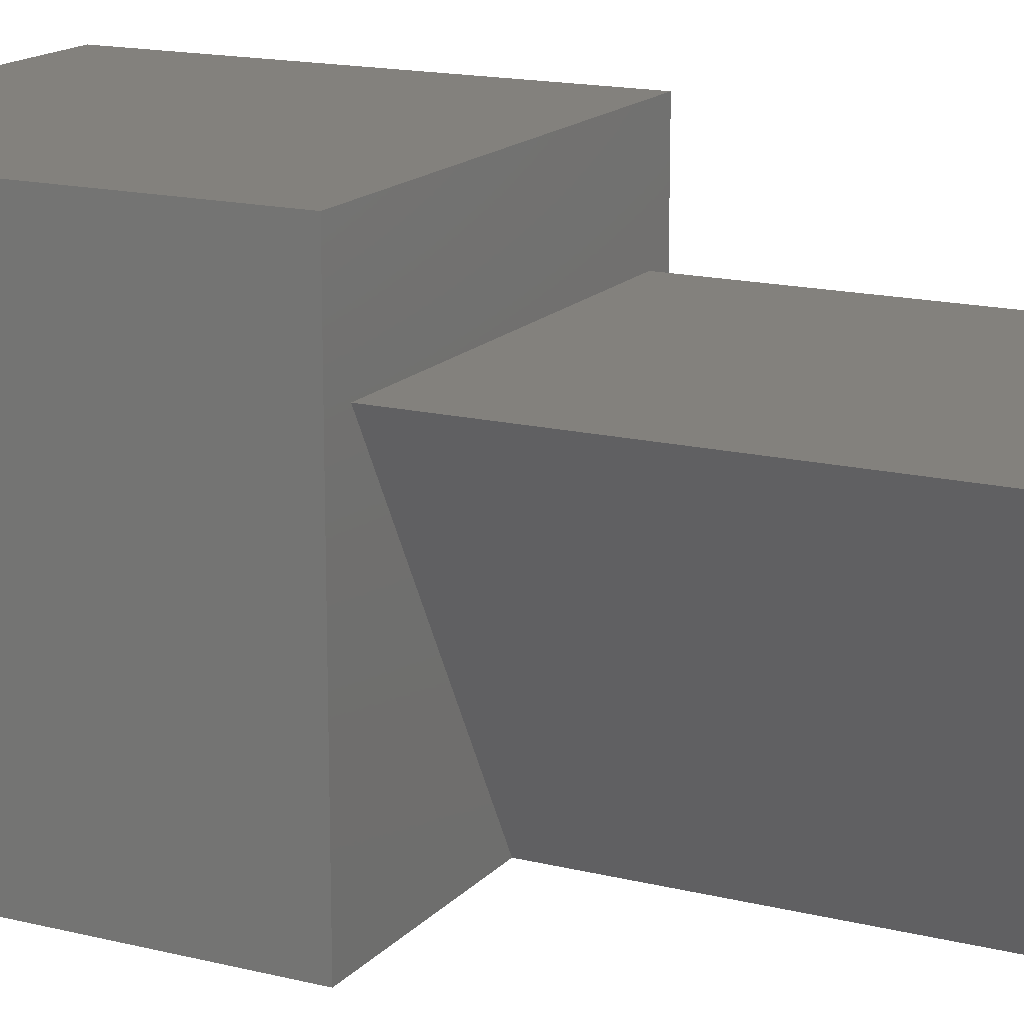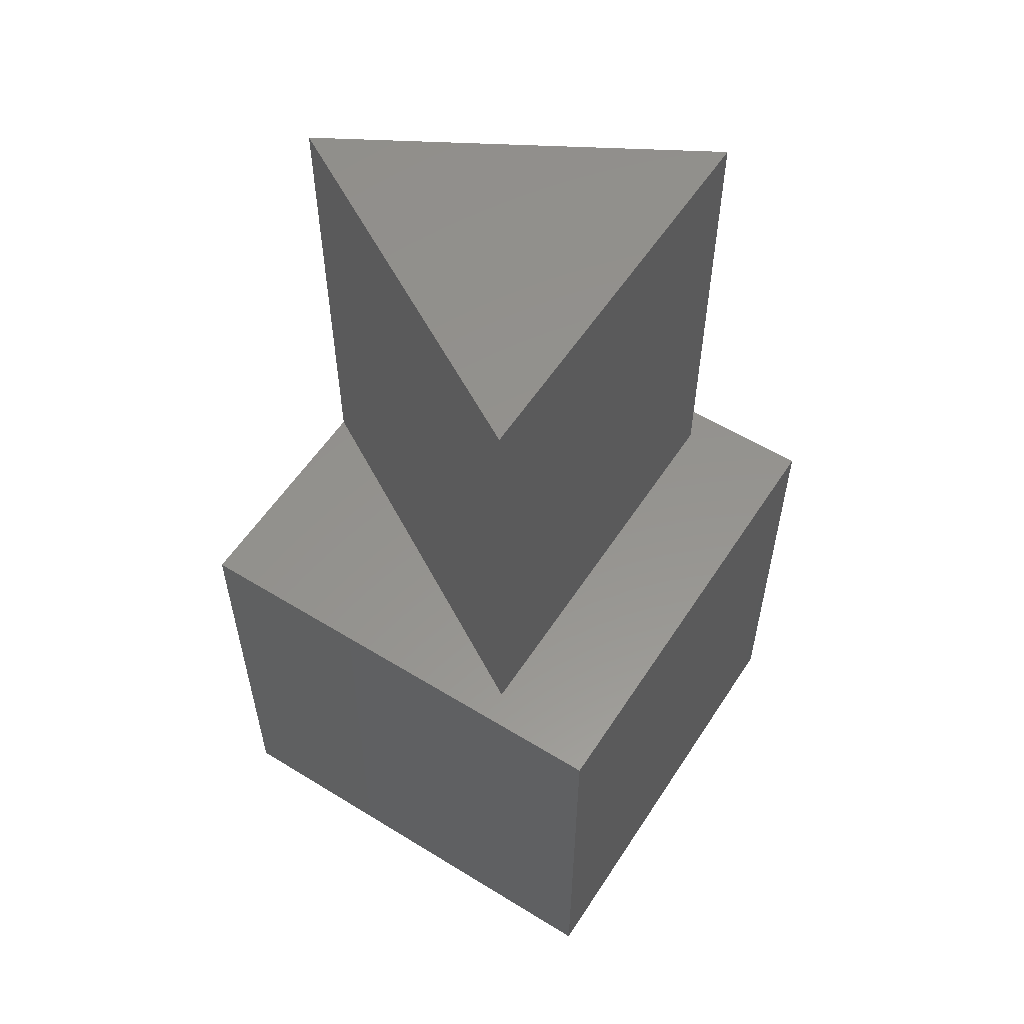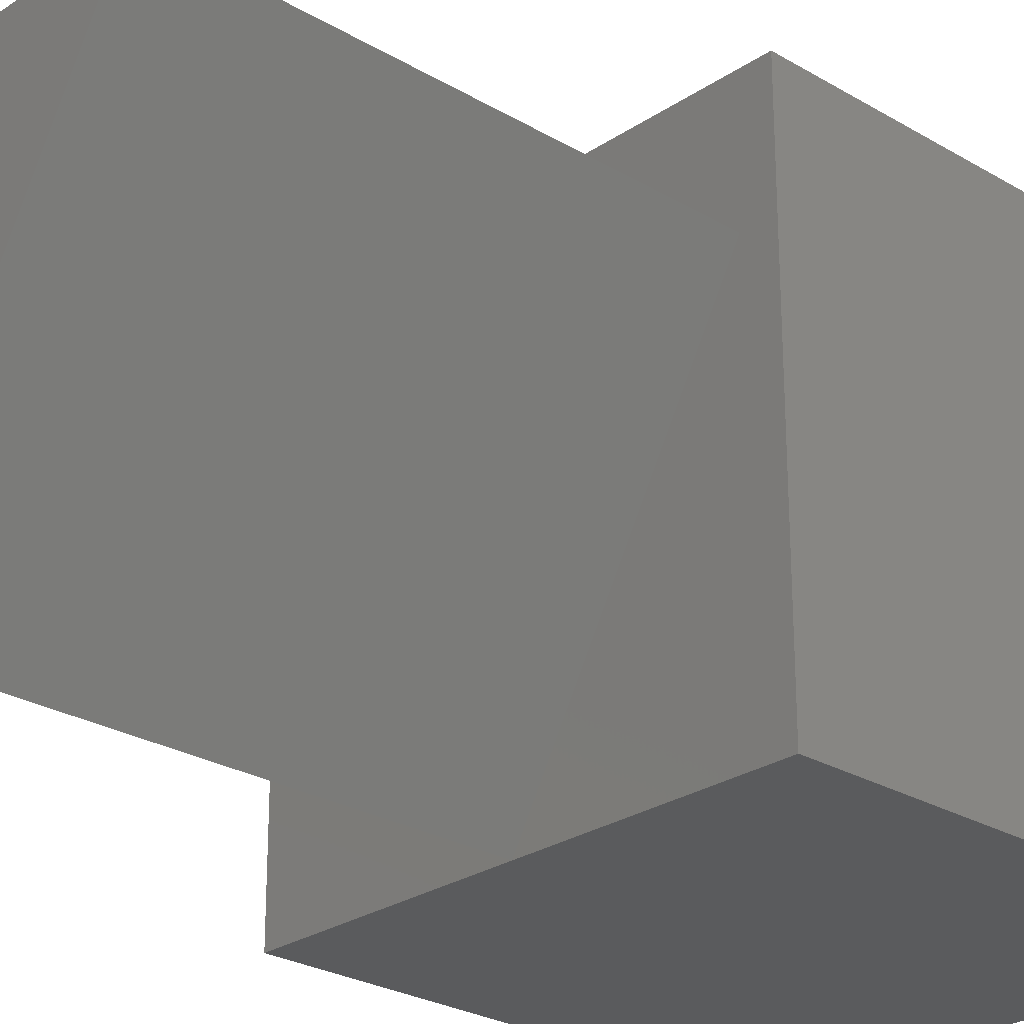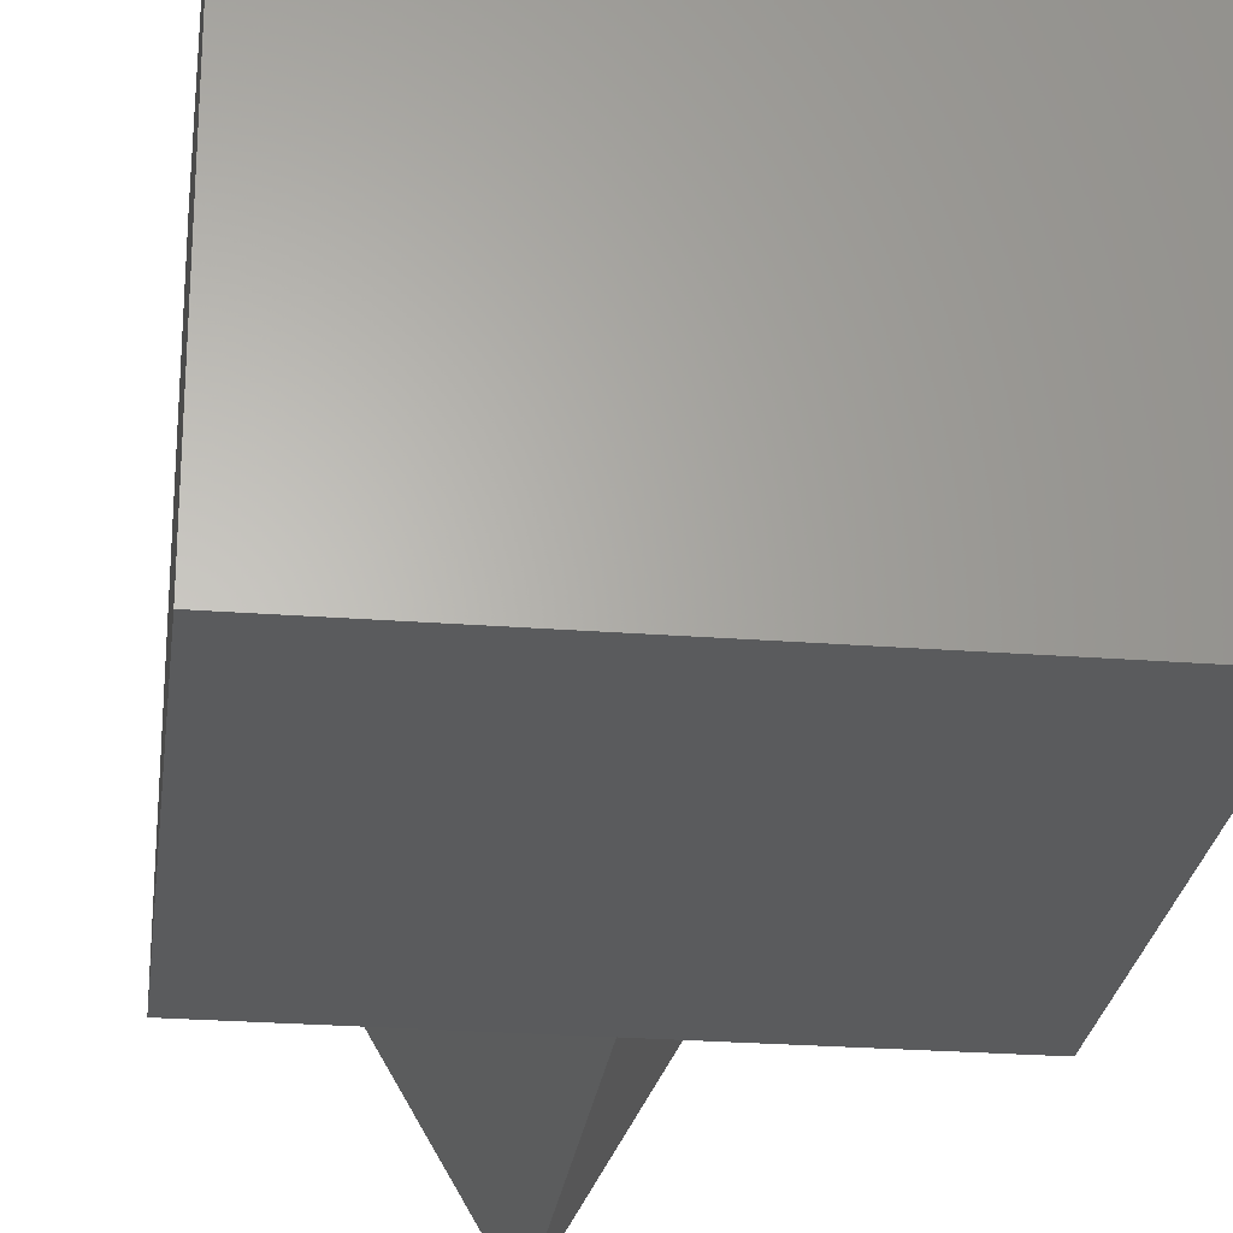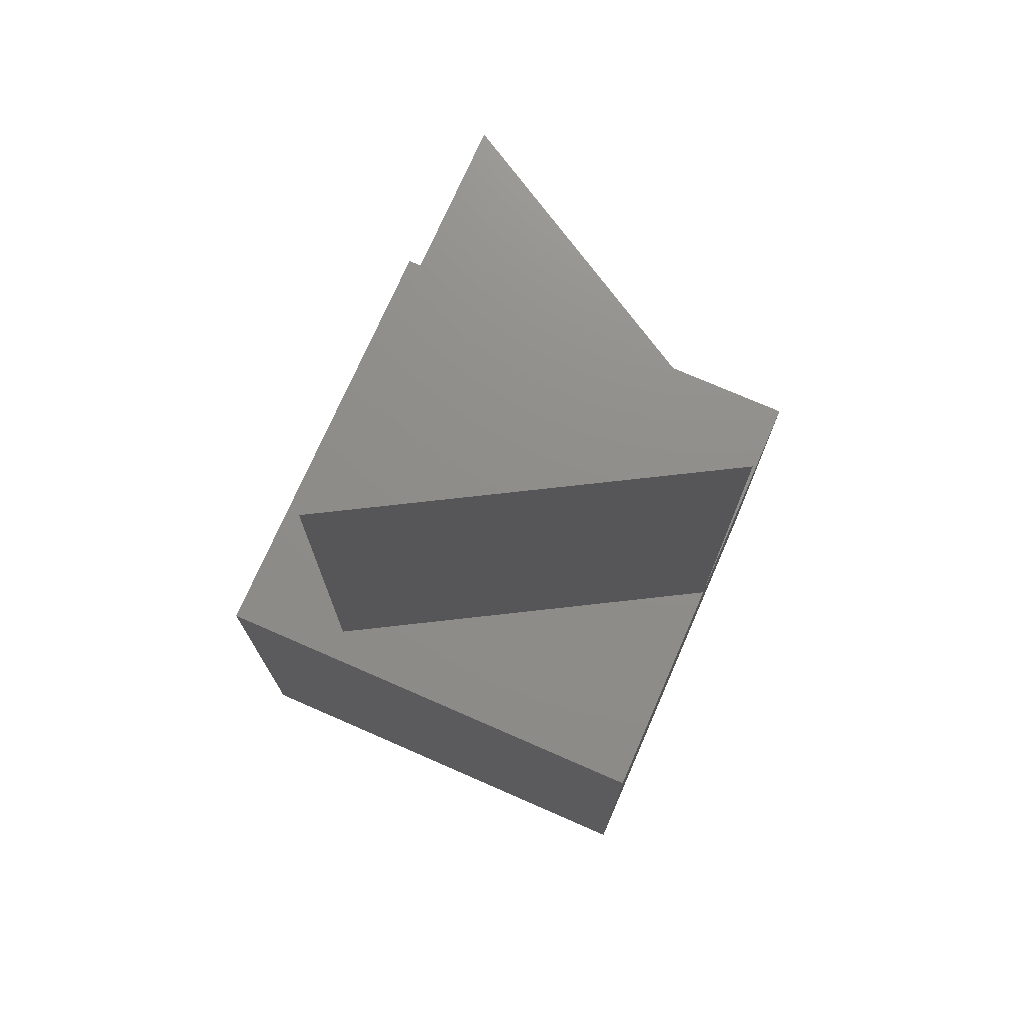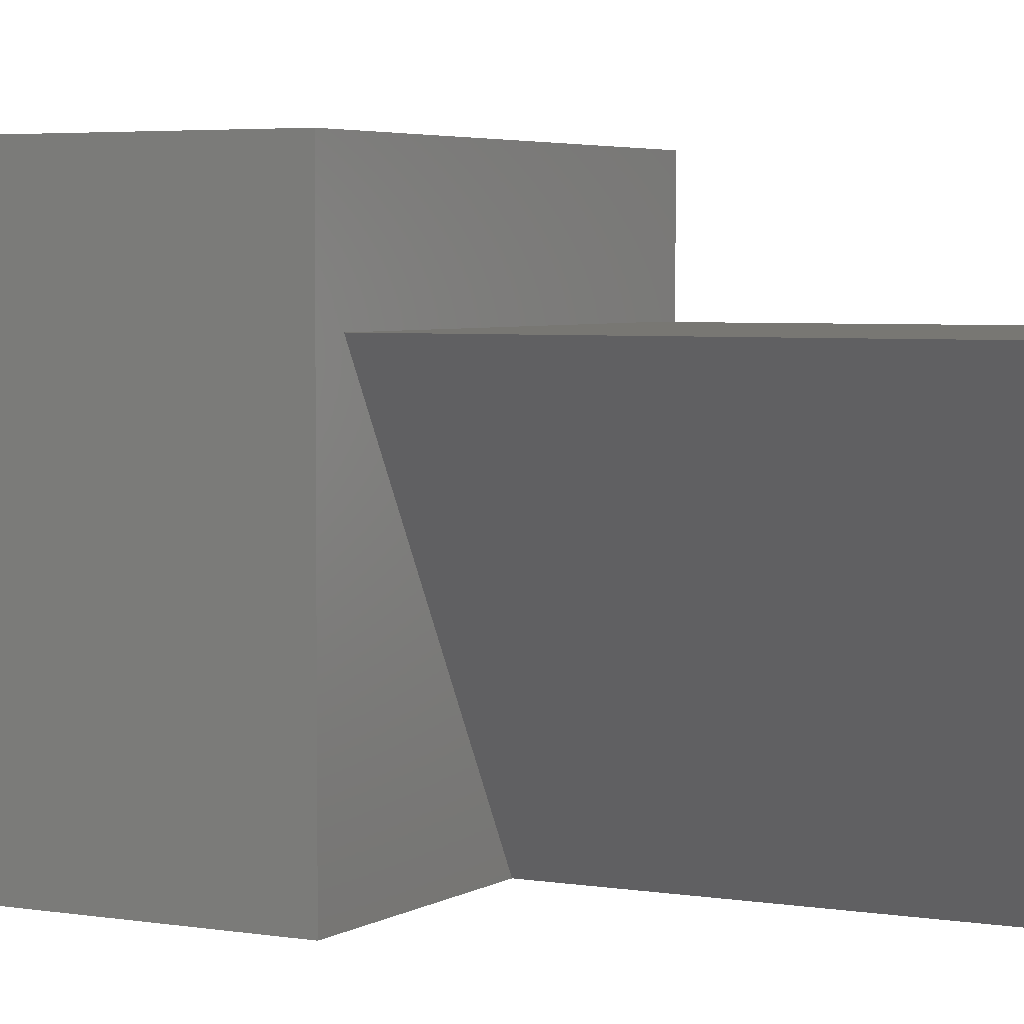
<metadata>
{"format":"stl","ext":"stl","renderer":"f3d","projection":"perspective","resolution":1024,"background":"white","views":[{"elev":16.0,"azim":-62.9,"up":"+Y"},{"elev":56.6,"azim":122.7,"up":"+Z"},{"elev":-26.1,"azim":46.8,"up":"+Y"},{"elev":-25.7,"azim":173.0,"up":"+Y"},{"elev":73.8,"azim":-66.4,"up":"+Z"},{"elev":4.1,"azim":-61.3,"up":"+Y"}]}
</metadata>
<code>
# stl→obj: 14 verts, 24 faces
v 20 0 20
v 20 20 0
v 20 20 20
v 20 0 0
v 18.66 15 20
v 1.34 15 20
v 0 20 20
v 10 0 20
v 0 0 20
v 0 0 0
v 0 20 0
v 1.34 15 40
v 18.66 15 40
v 10 0 40
f 1 2 3
f 2 1 4
f 3 5 1
f 3 6 5
f 6 3 7
f 1 5 8
f 6 9 8
f 9 6 7
f 10 7 11
f 7 10 9
f 2 7 3
f 7 2 11
f 10 8 9
f 4 8 10
f 8 4 1
f 5 12 13
f 12 5 6
f 13 12 14
f 8 12 6
f 12 8 14
f 14 5 13
f 5 14 8
f 10 2 4
f 2 10 11

</code>
